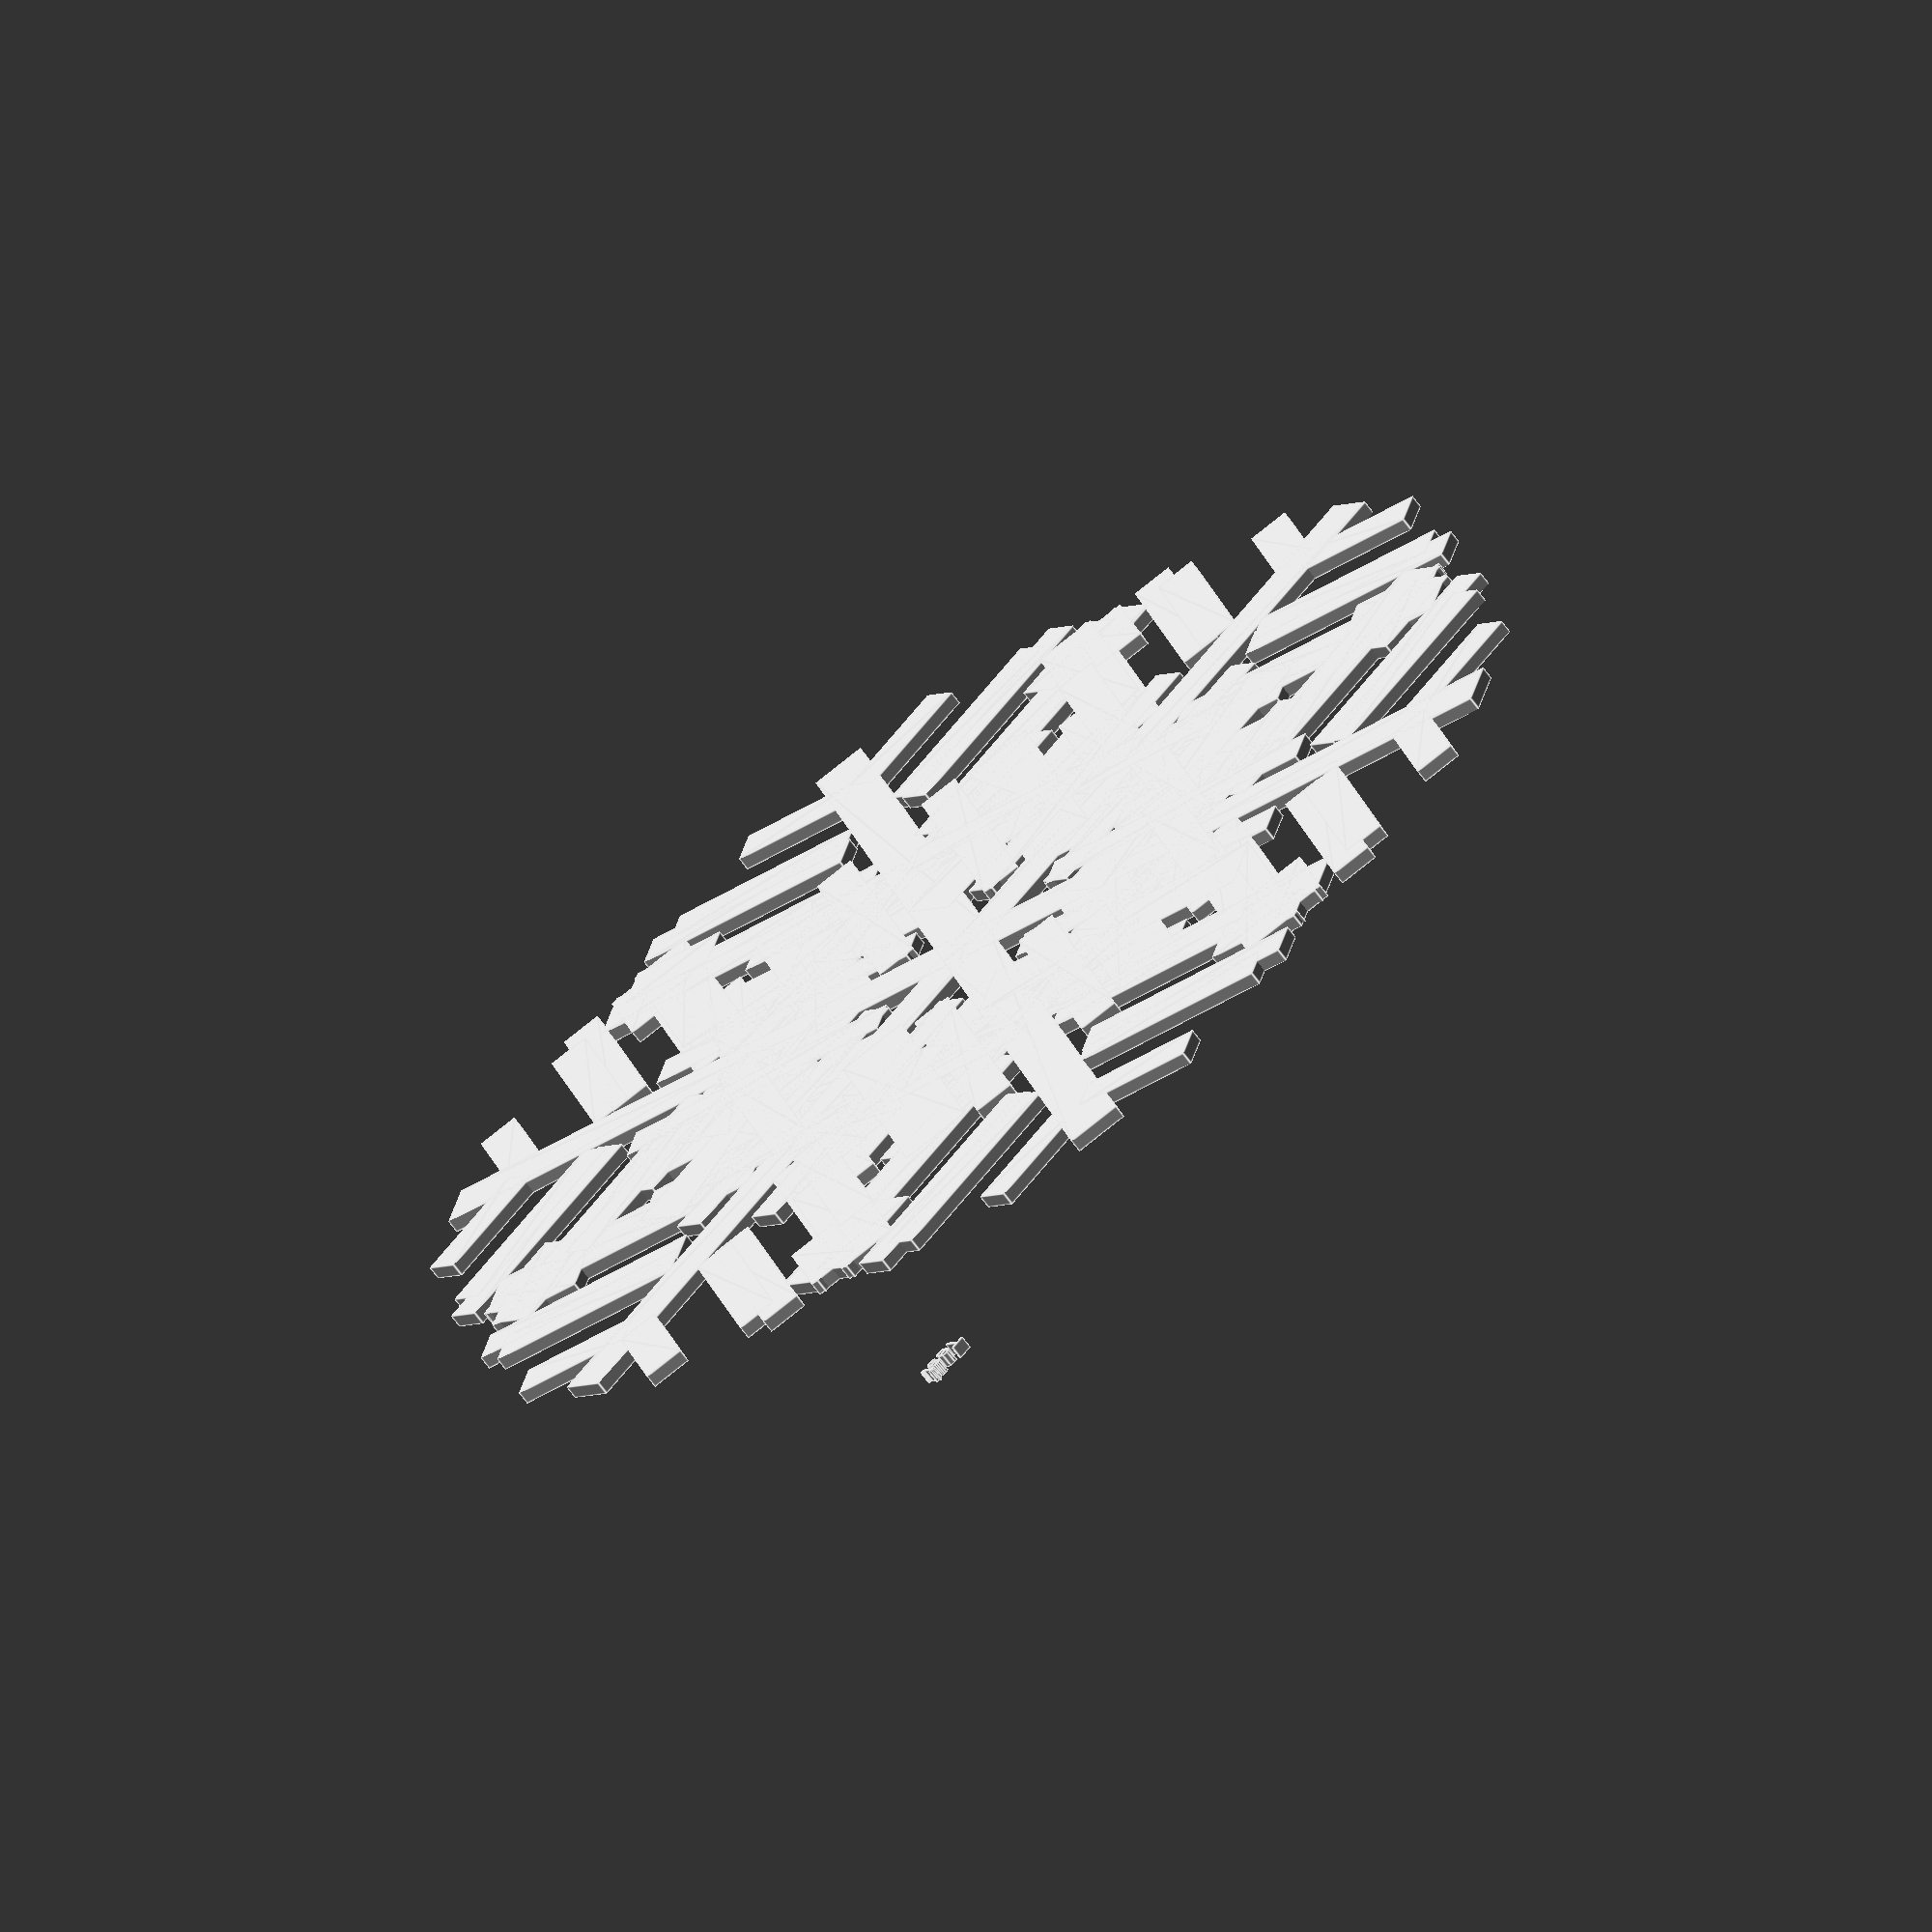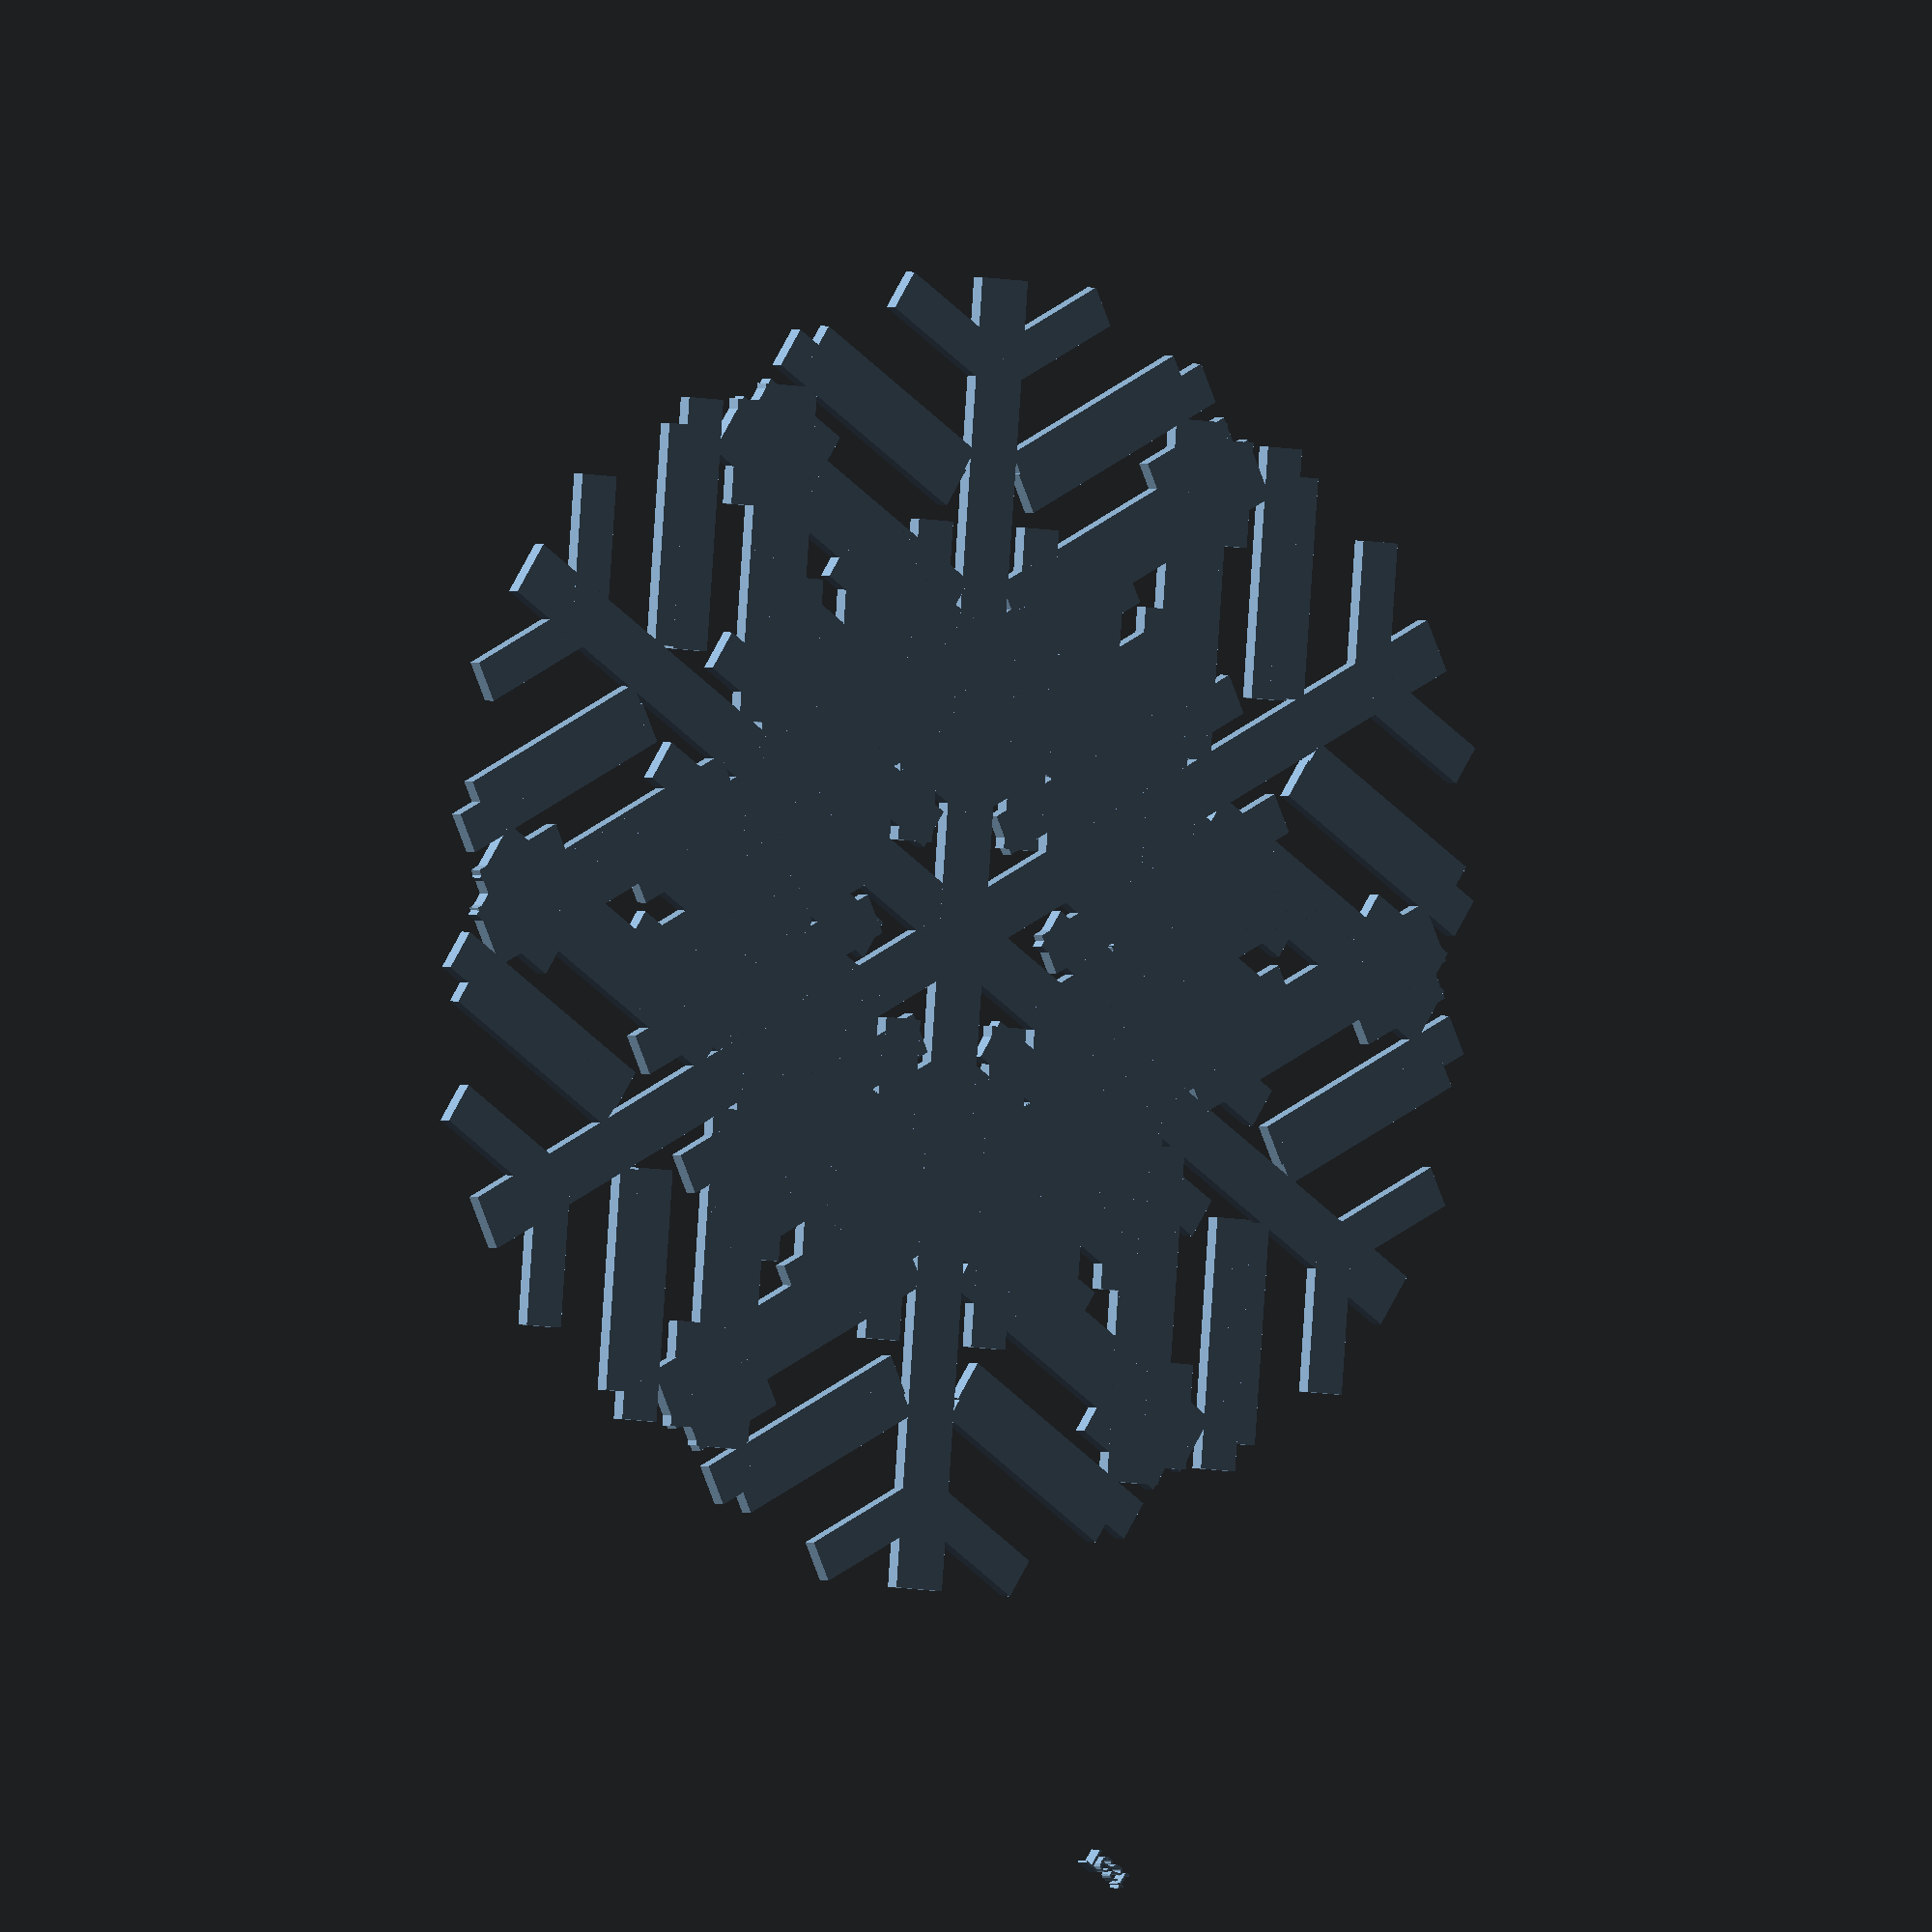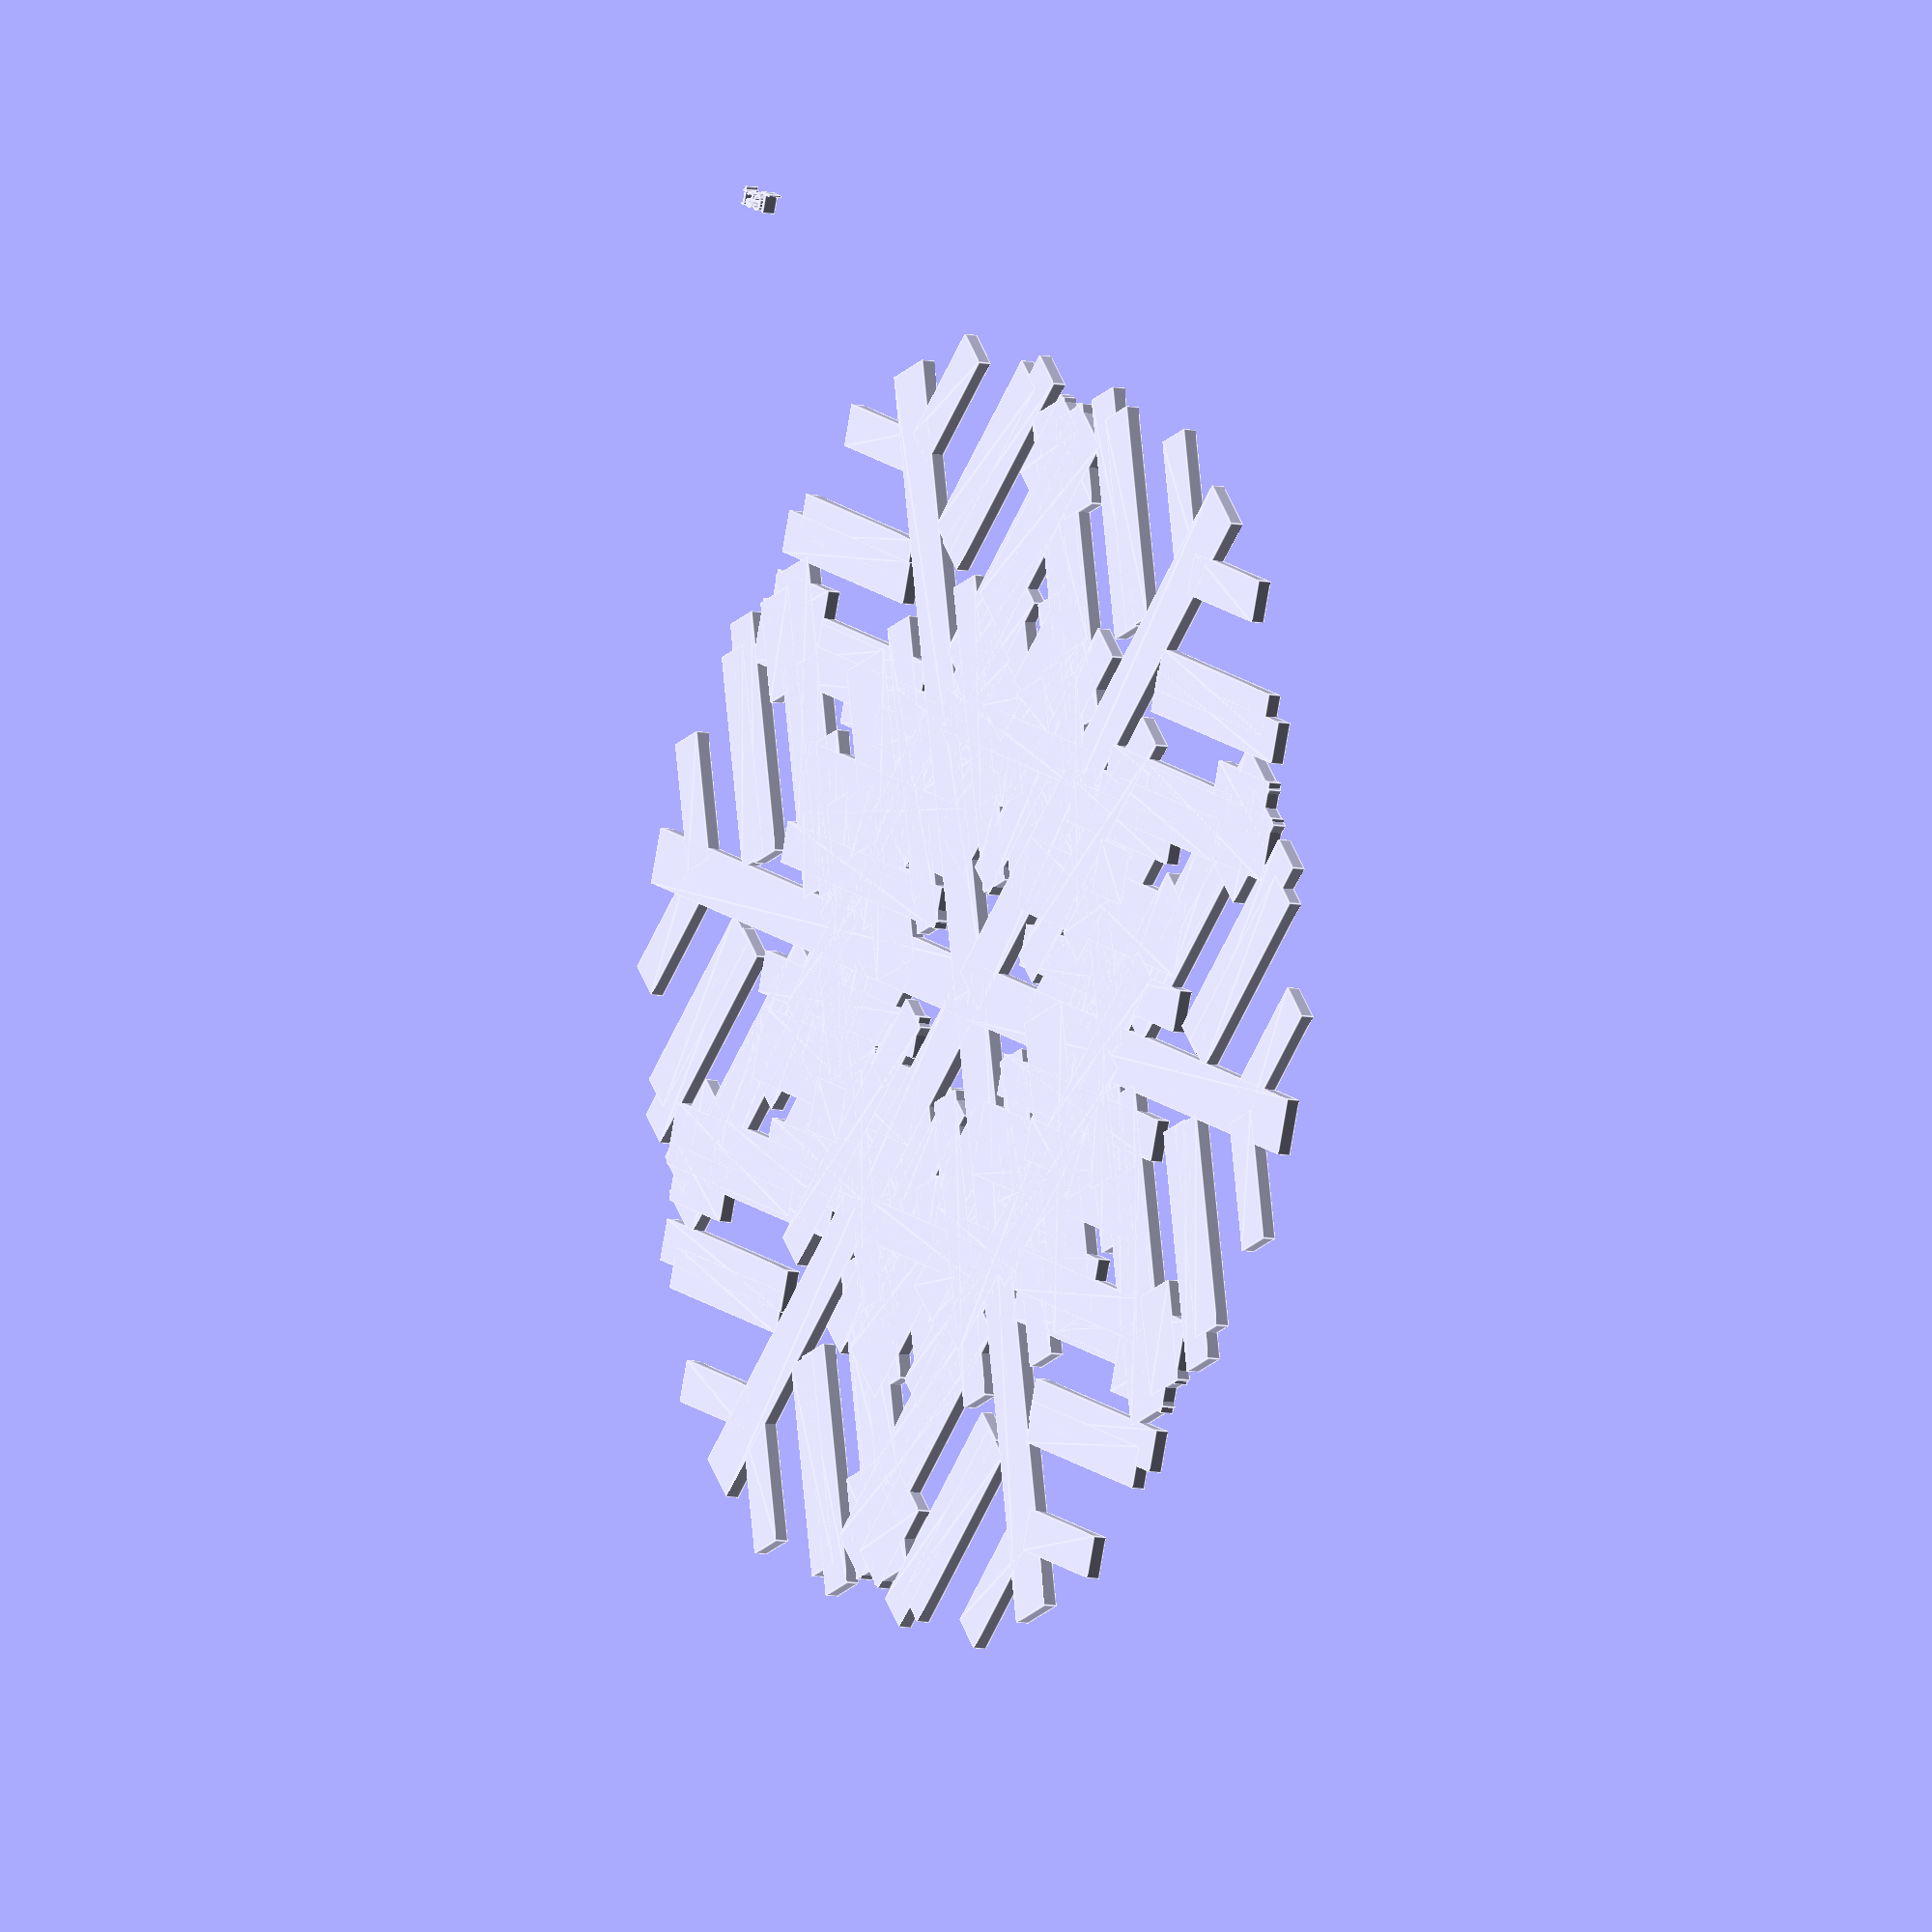
<openscad>
el = 46.1; // edge length at max radius
ft = 2; // flake thickness
cmt = el / 4; // crystal max thickness
xw = 3; // extrude width
nc = 18; // number of crystals
bw = 4; // backbone width

pn = "Test"; // person name

make_2d = true; // set to true for 2d output (e.g. DXF)

//rs = floor(rands(0,pow(10,6),1)[0]); // random number seed.
//rs = 1416261; // Uncomment to get a consistent snowflake
rs = 160099200;

echo("Random number seed: ", rs);
echo("Name: ", pn);
echo("Edge length: ", el);

cit = xw; // crystal min thickness
th = sqrt(3) * el/2; // triangle height

// random vector (x, y, length, direction, thickness)
rv = rands(0,1,nc*5, seed_value = rs);

// the idea on how to do this is loosely based on origami snowflakes as at:
// http://www.marthastewart.com/276331/how-to-make-paper-snowflakes
// combined with Wilson Bentley's observations of snowflakes
// http://en.wikipedia.org/wiki/Wilson_Bentley

module flake_part(){
	rotate([0,0,30]) translate([0,-el/2,0])
		square([bw,el], center = true);
	for(i = [0:nc-1]){
		assign(yr = sqrt(rv[i*4]),
		   xr = rv[i*4+1] * sqrt(rv[i*4]),
		   rt = (rv[i*4+2]<(1/3))?0:(rv[i*4+2]<(2/3))?60:120,
		   sl = rv[i*4+3],
		   ct = (rv[i*4+4])*(rv[i*4+4])){
			if(((rt != 120) || (yr + sl/2 < 1)) && (sl*el/2 > xw)){
				translate([xr*el/2, -yr*th,0]) rotate(rt)
					square([sl*el/2, cit + max(0,cmt*ct/2-cit)], 
					   center = true, $fa = 60);
			}
		}
	}
}

if(make_2d){
    translate([el, el]) {
        for(ri = [0:60:300]){
            rotate([0,0,ri]) flake_part();
            rotate([0,180,ri]) flake_part();
        }
        translate ([el, el]) {
            text(pn, size=1.5);
        }
    }
} else {
	linear_extrude(height=ft){
		for(ri = [0:60:300]){
			rotate([0,0,ri]) flake_part();
			rotate([0,180,ri]) flake_part();
		}
	}
}

echo("Done!");
</openscad>
<views>
elev=245.6 azim=316.1 roll=144.1 proj=o view=edges
elev=178.7 azim=325.3 roll=36.9 proj=o view=solid
elev=188.6 azim=160.6 roll=300.4 proj=o view=edges
</views>
